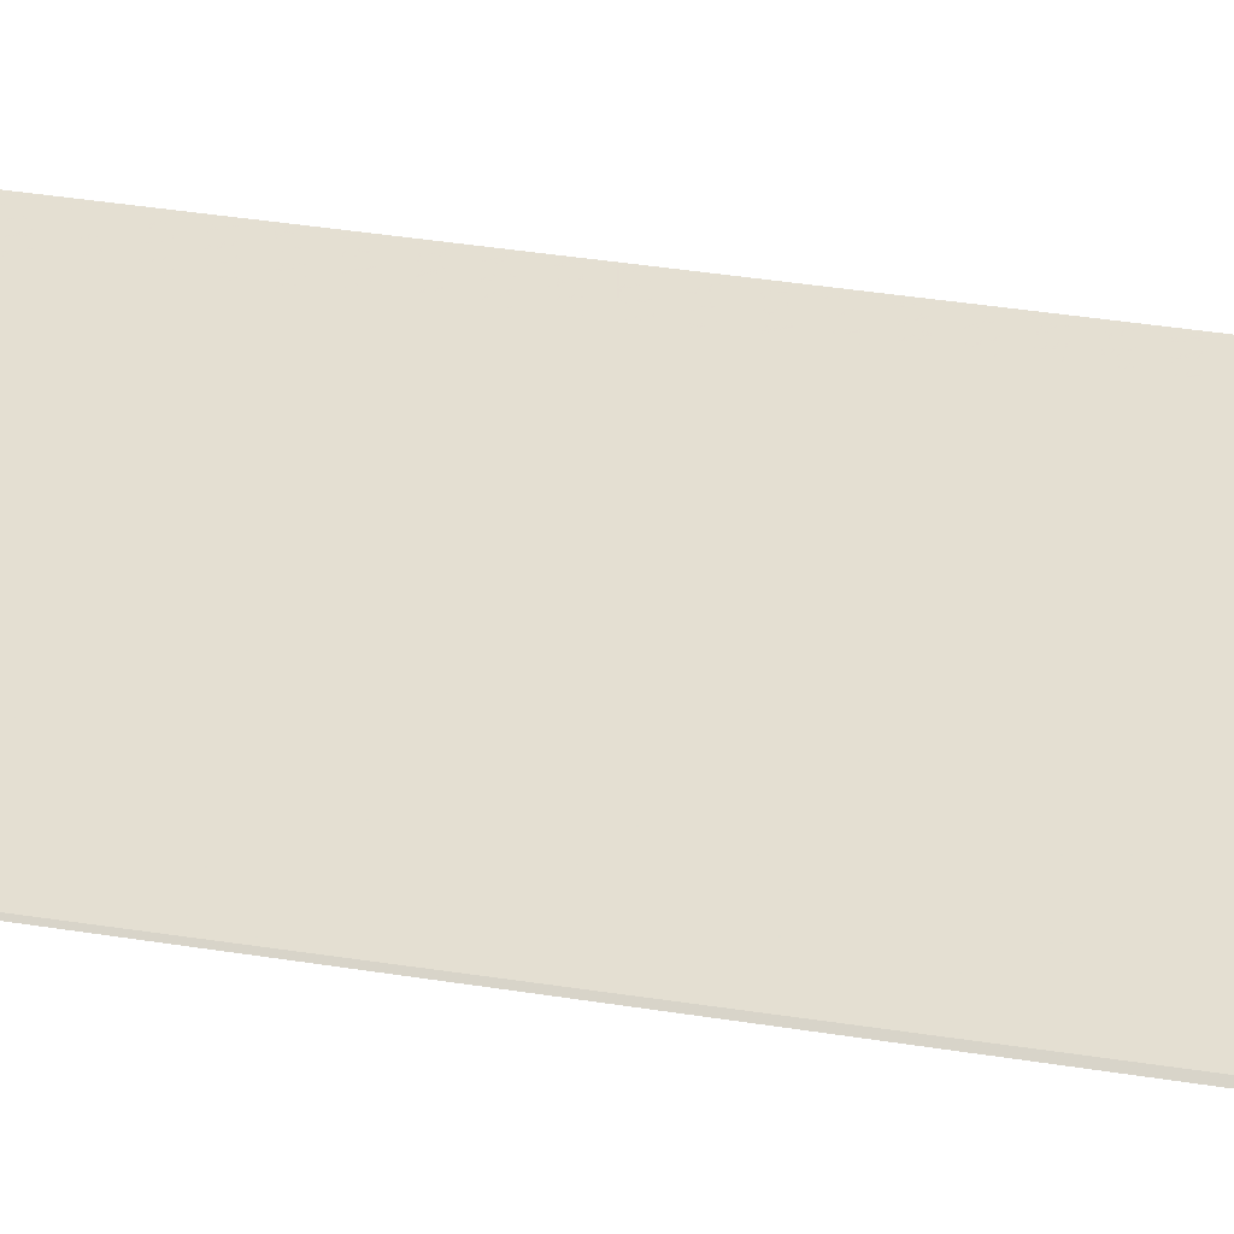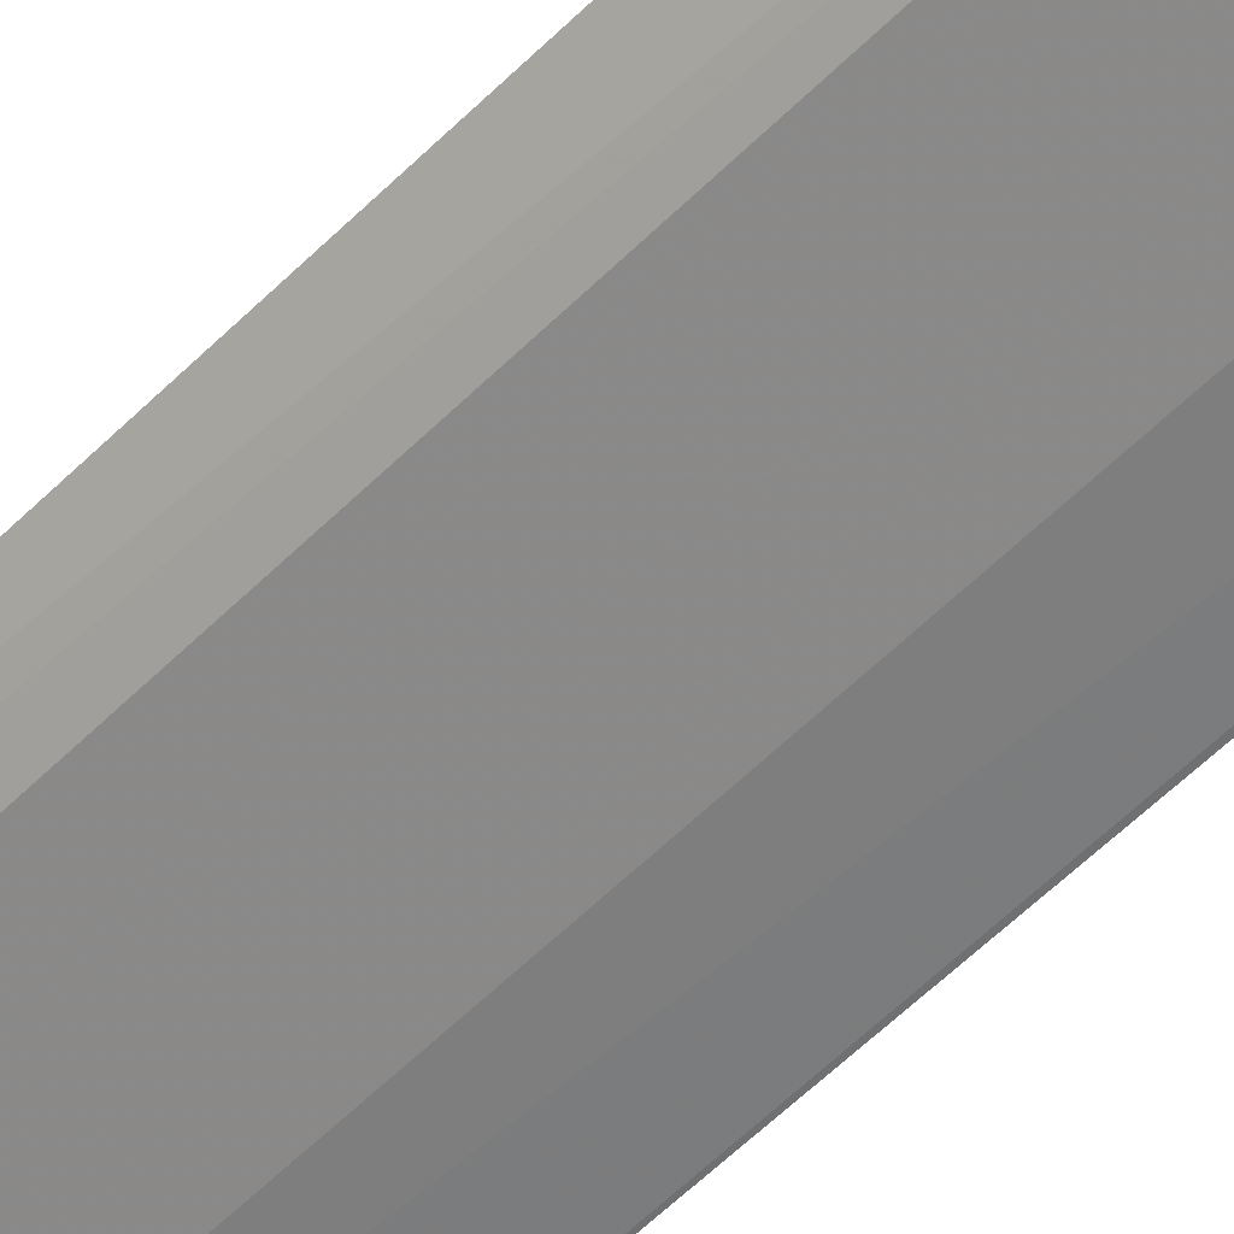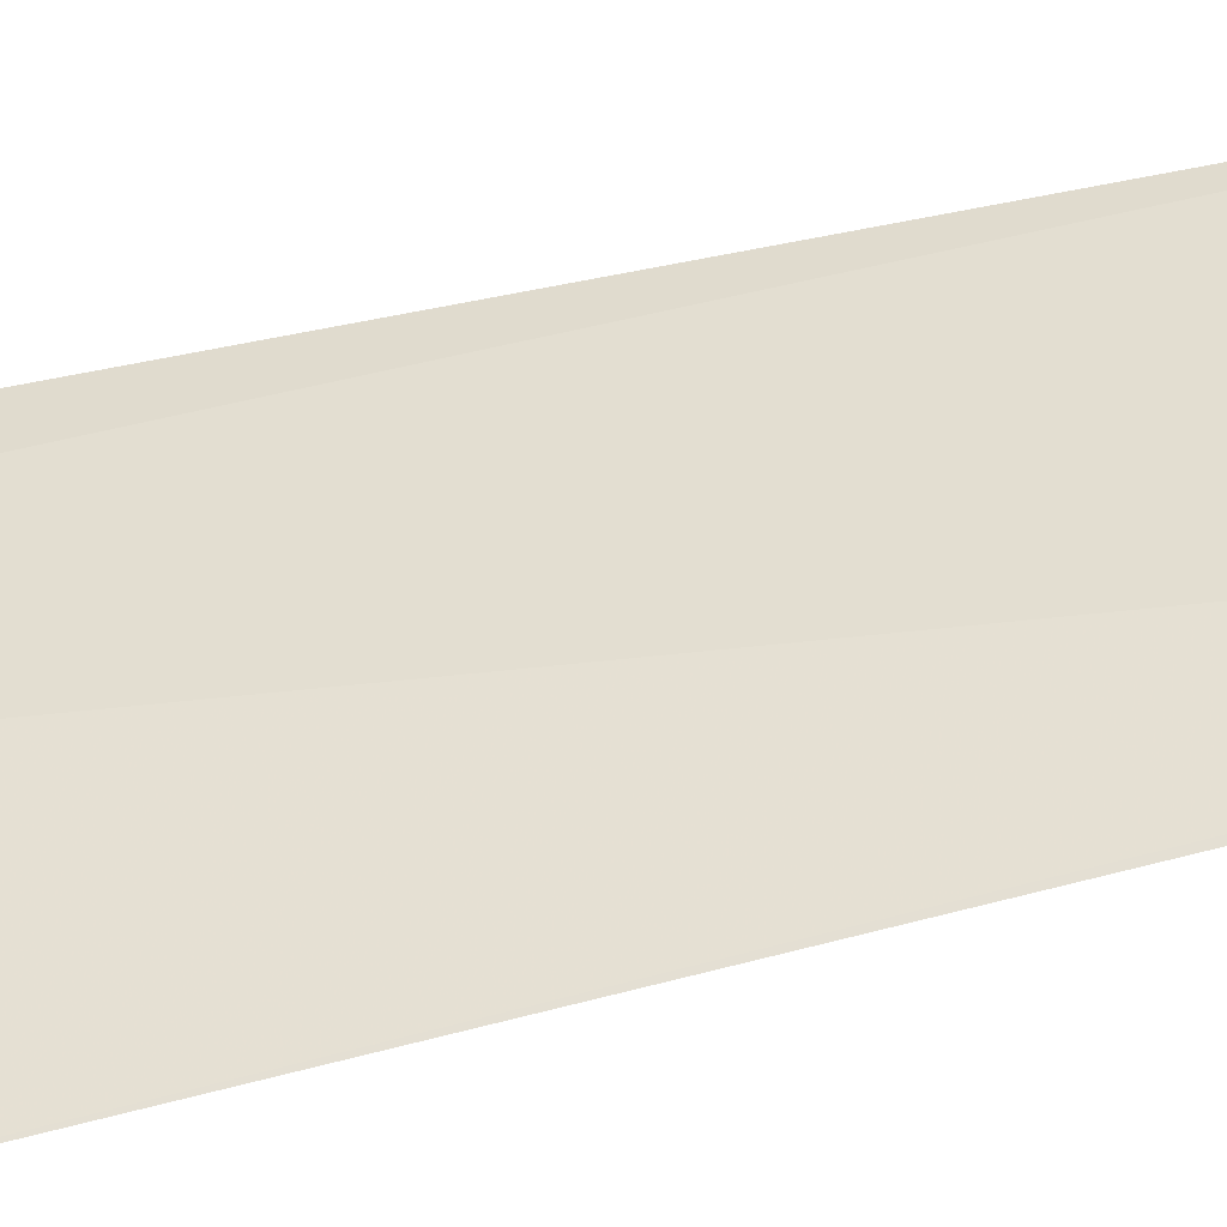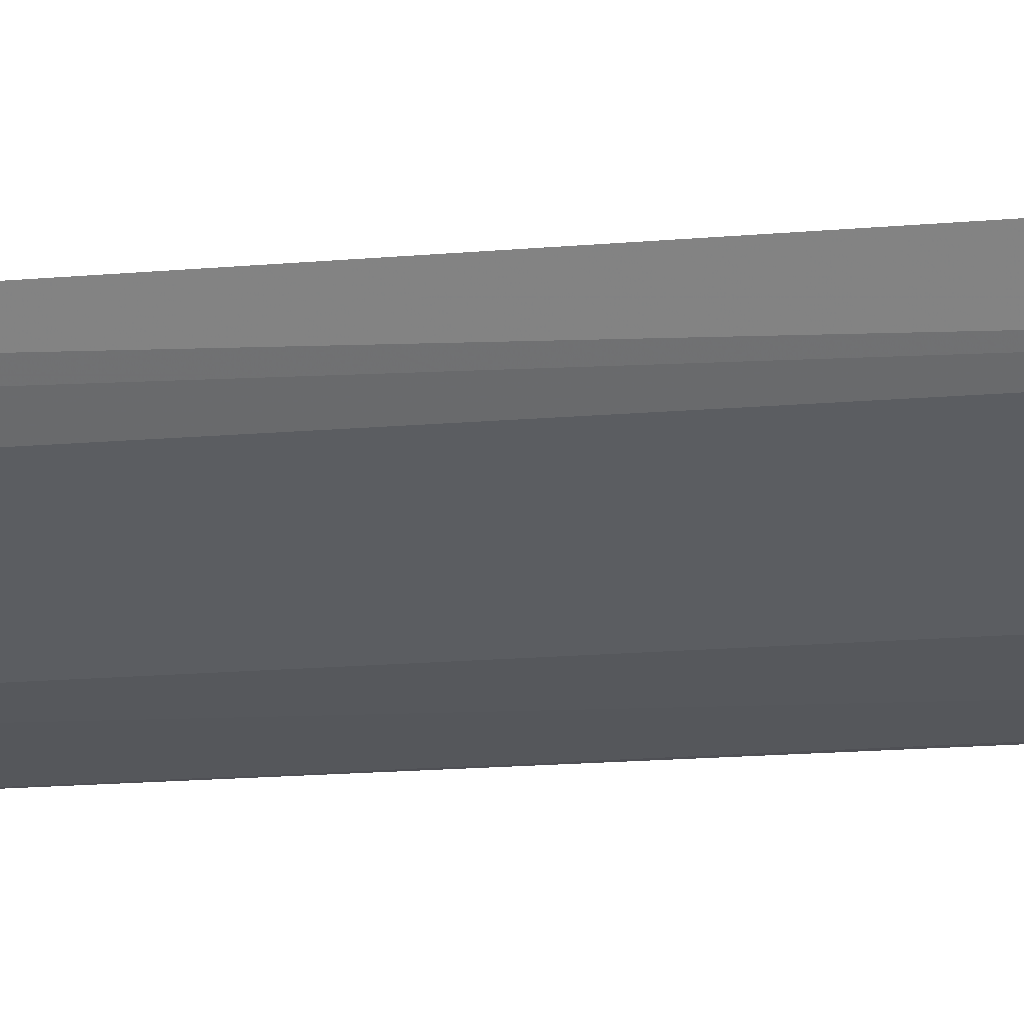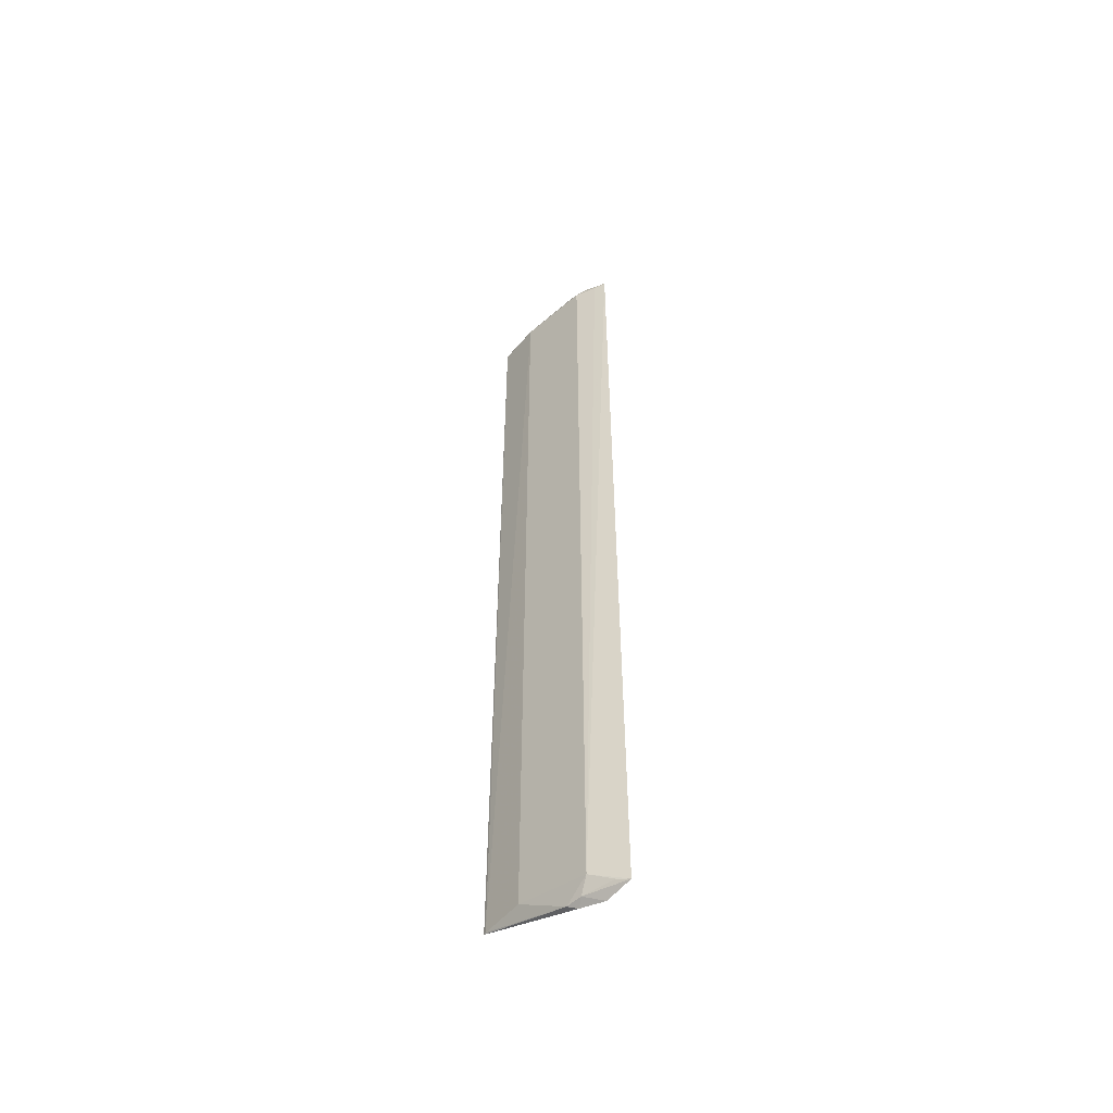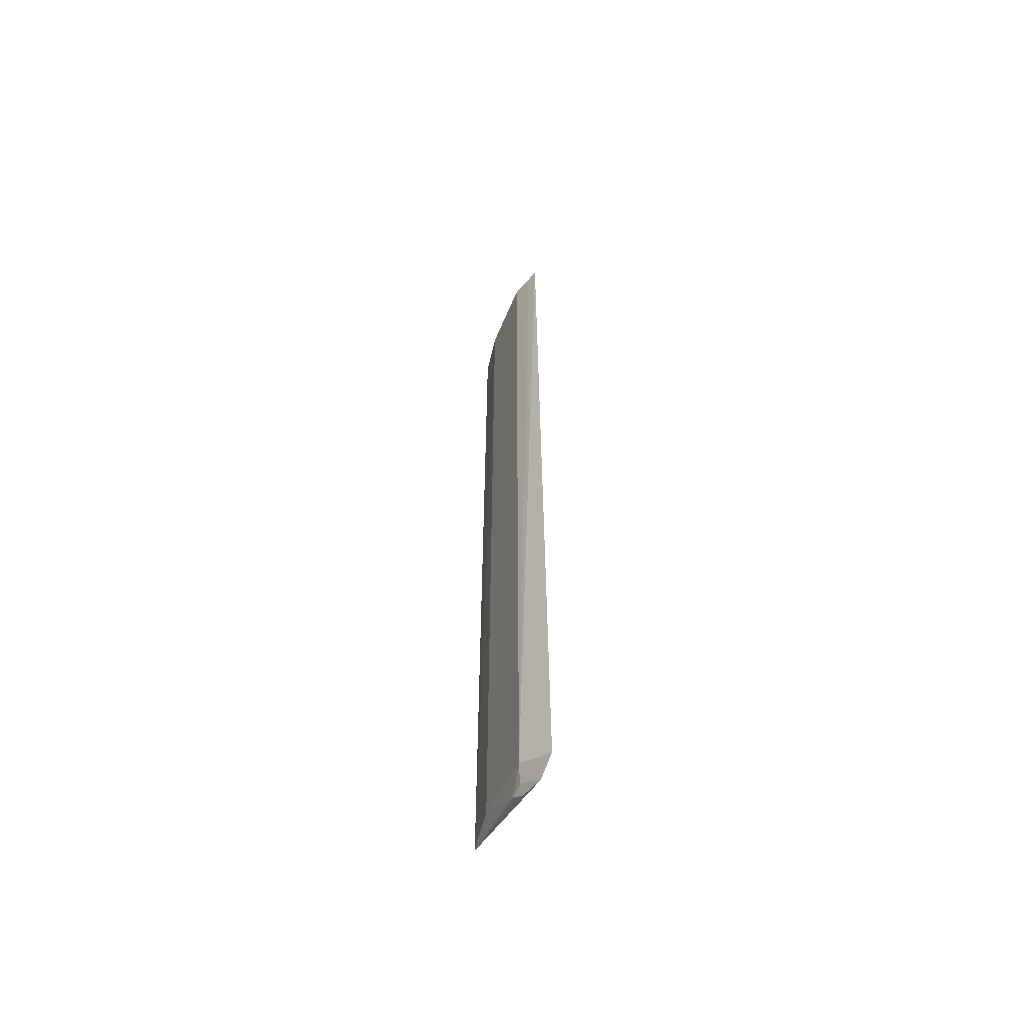
<metadata>
{"format":"obj","ext":"obj","renderer":"f3d","projection":"perspective","resolution":1024,"background":"white","views":[{"elev":19.5,"azim":-69.4,"up":"+Y"},{"elev":-49.8,"azim":138.7,"up":"+Y"},{"elev":13.6,"azim":-132.2,"up":"+Y"},{"elev":-10.7,"azim":105.4,"up":"+Y"},{"elev":-53.2,"azim":69.4,"up":"+Z"},{"elev":-57.9,"azim":94.5,"up":"+Z"}]}
</metadata>
<code>
v 0.06114 -0.2534 0.3698
v 0.1733 -0.1885 -0.4411
v 0.155 -0.2134 -0.4289
v 0.1763 -0.1915 0.3688
v 0.1525 -0.198 -0.446
v 0.155 -0.2134 0.3671
v 0.06318 -0.2512 0.3746
v 0.1452 -0.2134 -0.4405
v 0.09882 -0.242 -0.4167
v 0.169 -0.1993 0.3671
v 0.1372 -0.2125 0.3856
v 0.09882 -0.242 0.3671
v 0.1666 -0.1969 -0.438
v 0.133 -0.2193 -0.4411
v 0.06124 -0.254 -0.4167
v 0.1502 -0.2082 0.3824
v 0.133 -0.2193 0.3793
v 0.137 -0.212 -0.444
v 0.06358 -0.2537 -0.4167
v 0.1594 -0.2049 0.3754
v 0.1452 -0.2135 0.3786
f 3 2 4
f 5 4 2
f 7 4 5
f 8 5 2
f 9 3 6
f 10 6 3
f 10 3 4
f 10 4 6
f 11 4 7
f 12 7 1
f 12 9 6
f 13 8 2
f 13 2 3
f 13 3 8
f 14 8 3
f 14 3 9
f 15 7 5
f 15 1 7
f 16 4 11
f 17 11 7
f 17 7 12
f 17 16 11
f 18 5 8
f 18 8 14
f 18 15 5
f 18 14 15
f 19 15 14
f 19 14 9
f 19 9 12
f 19 12 1
f 19 1 15
f 20 16 6
f 20 6 4
f 20 4 16
f 21 6 16
f 21 16 17
f 21 17 12
f 21 12 6

</code>
